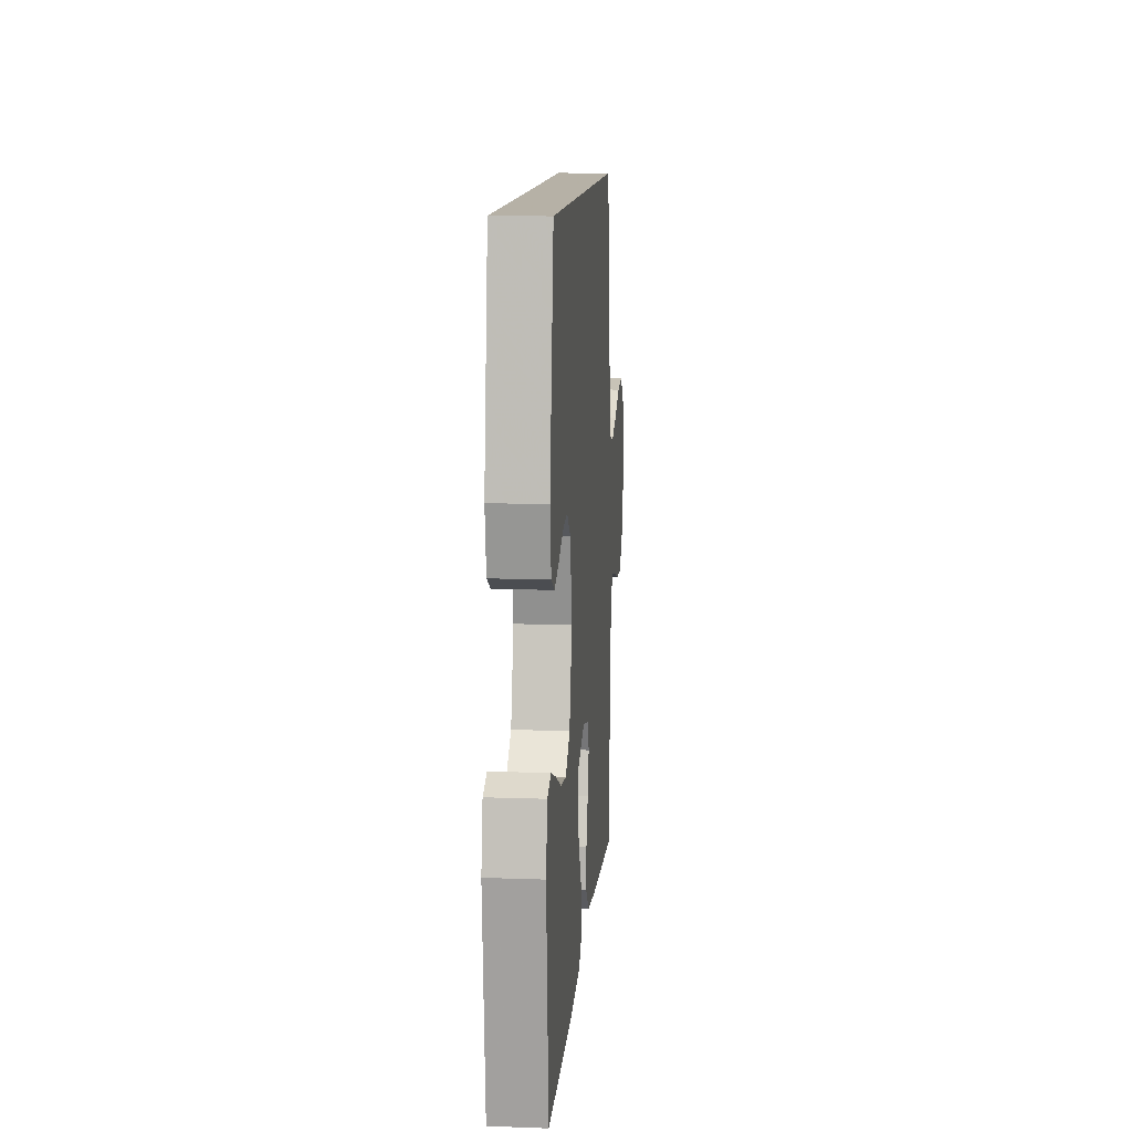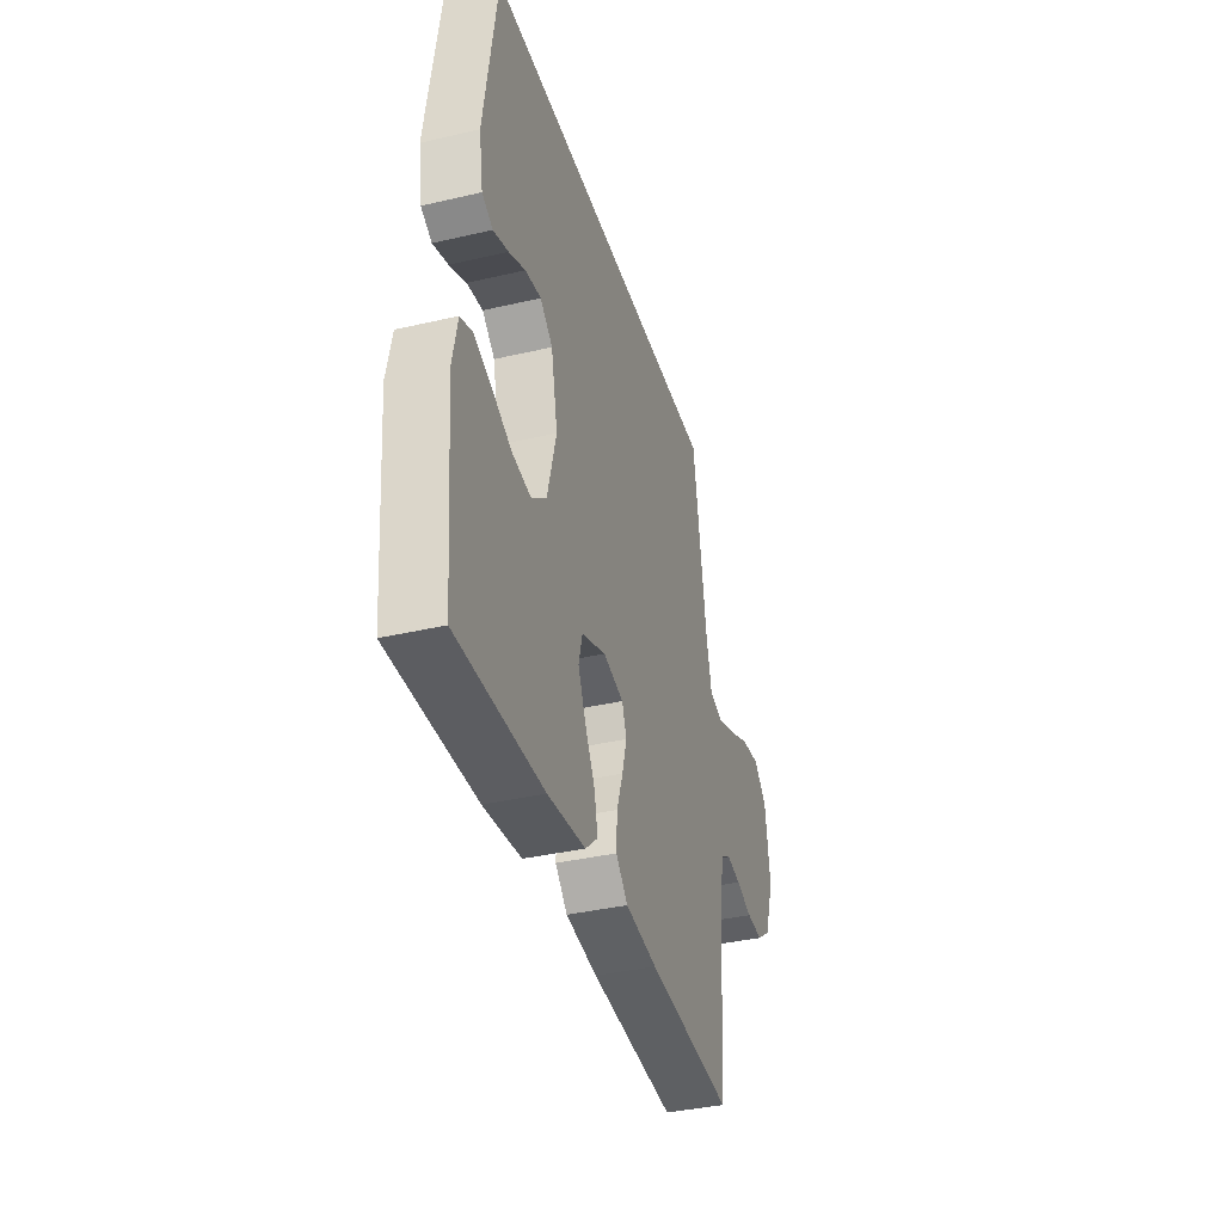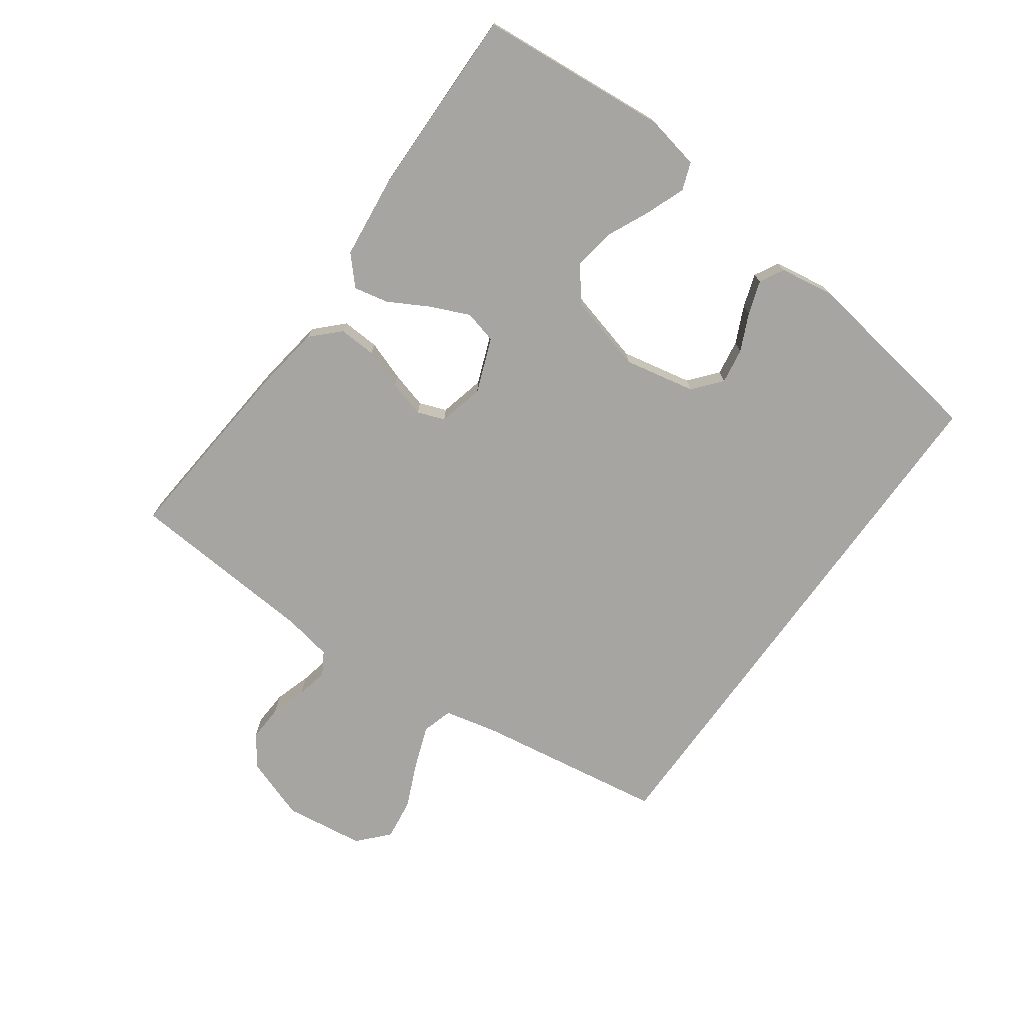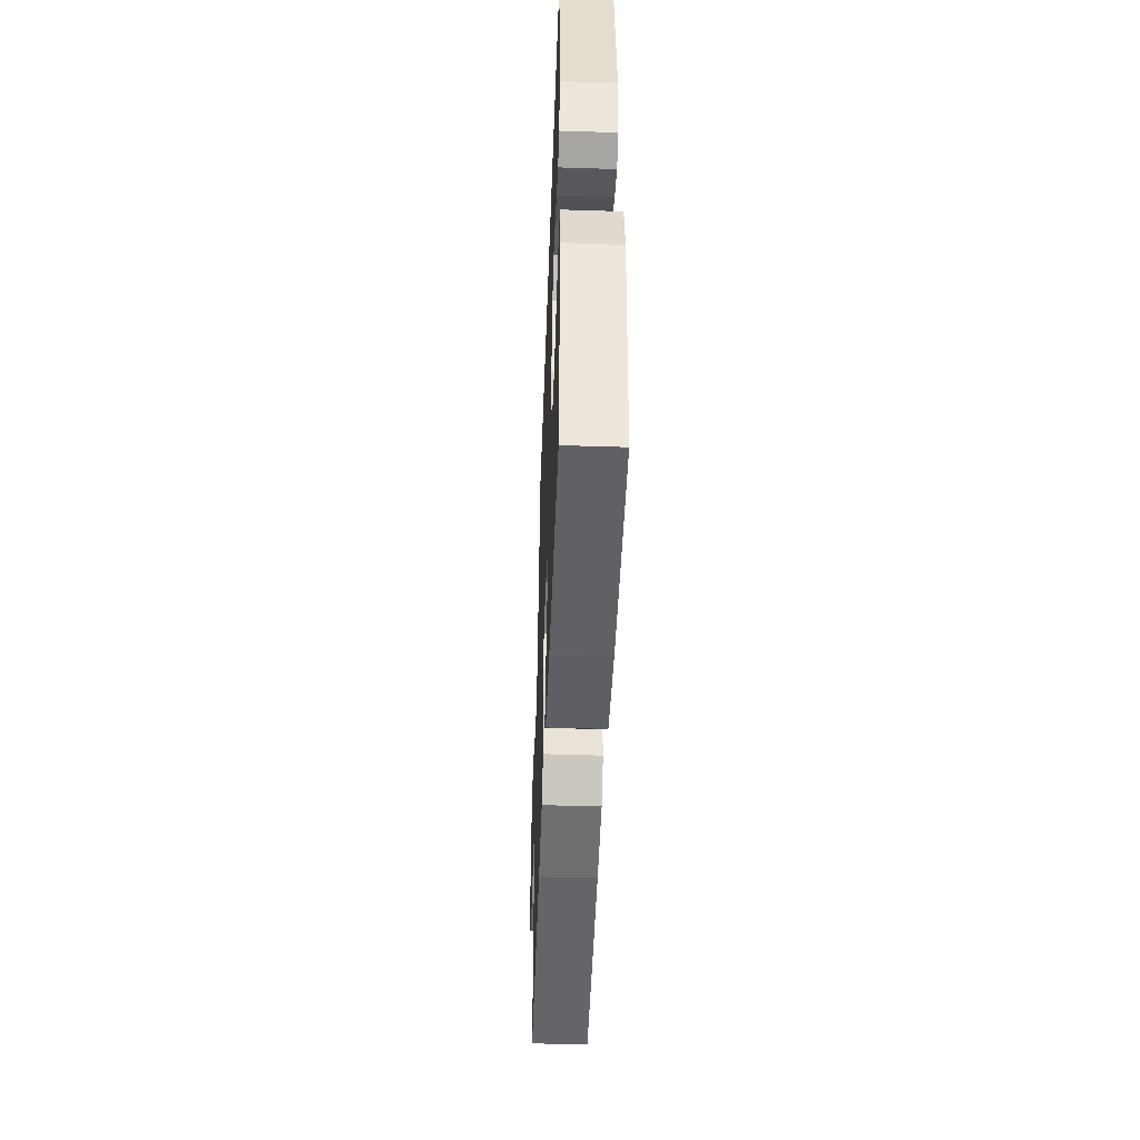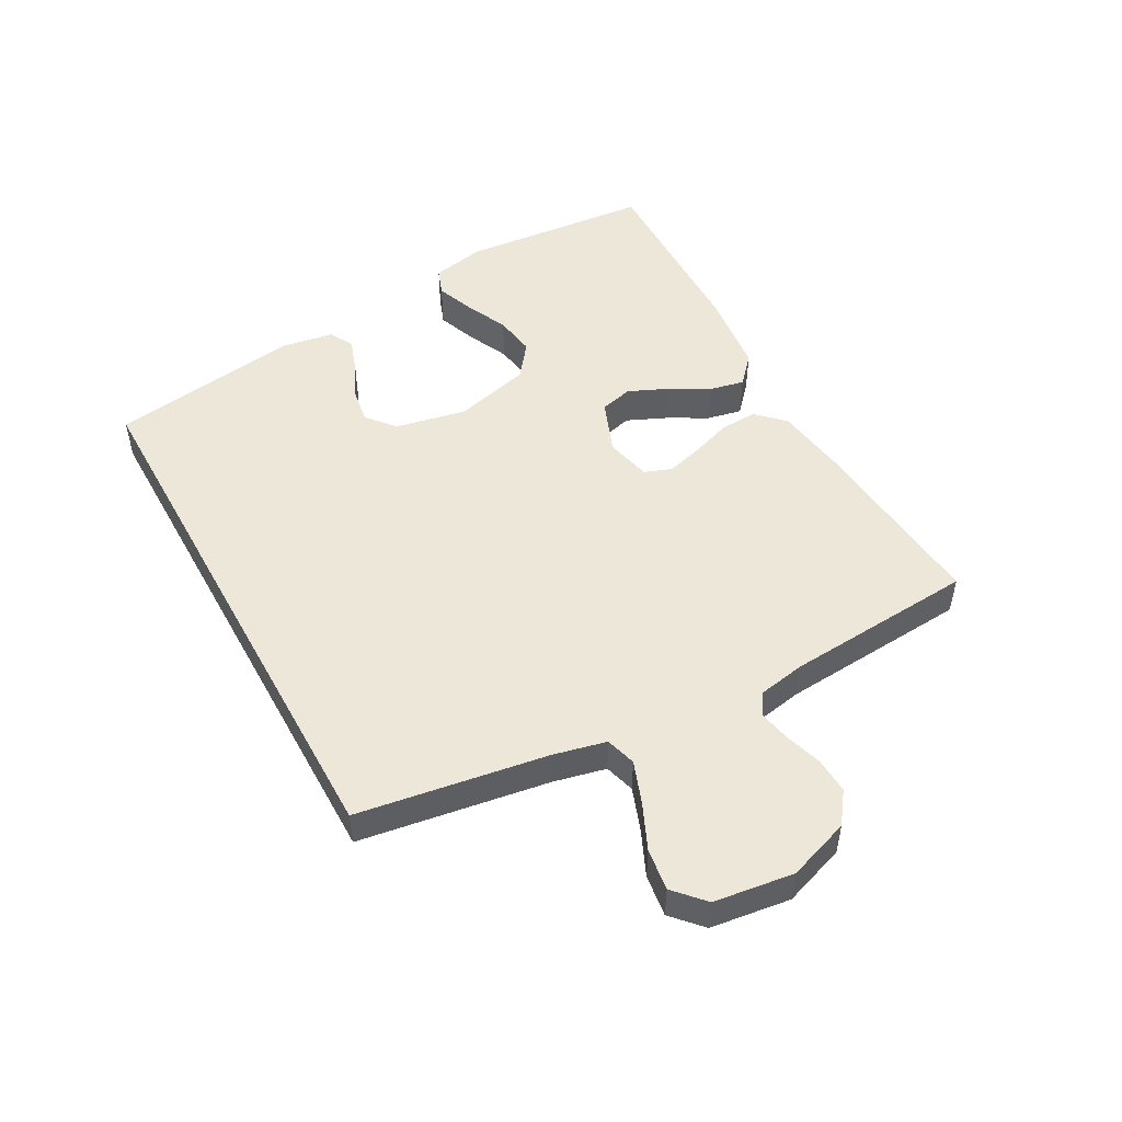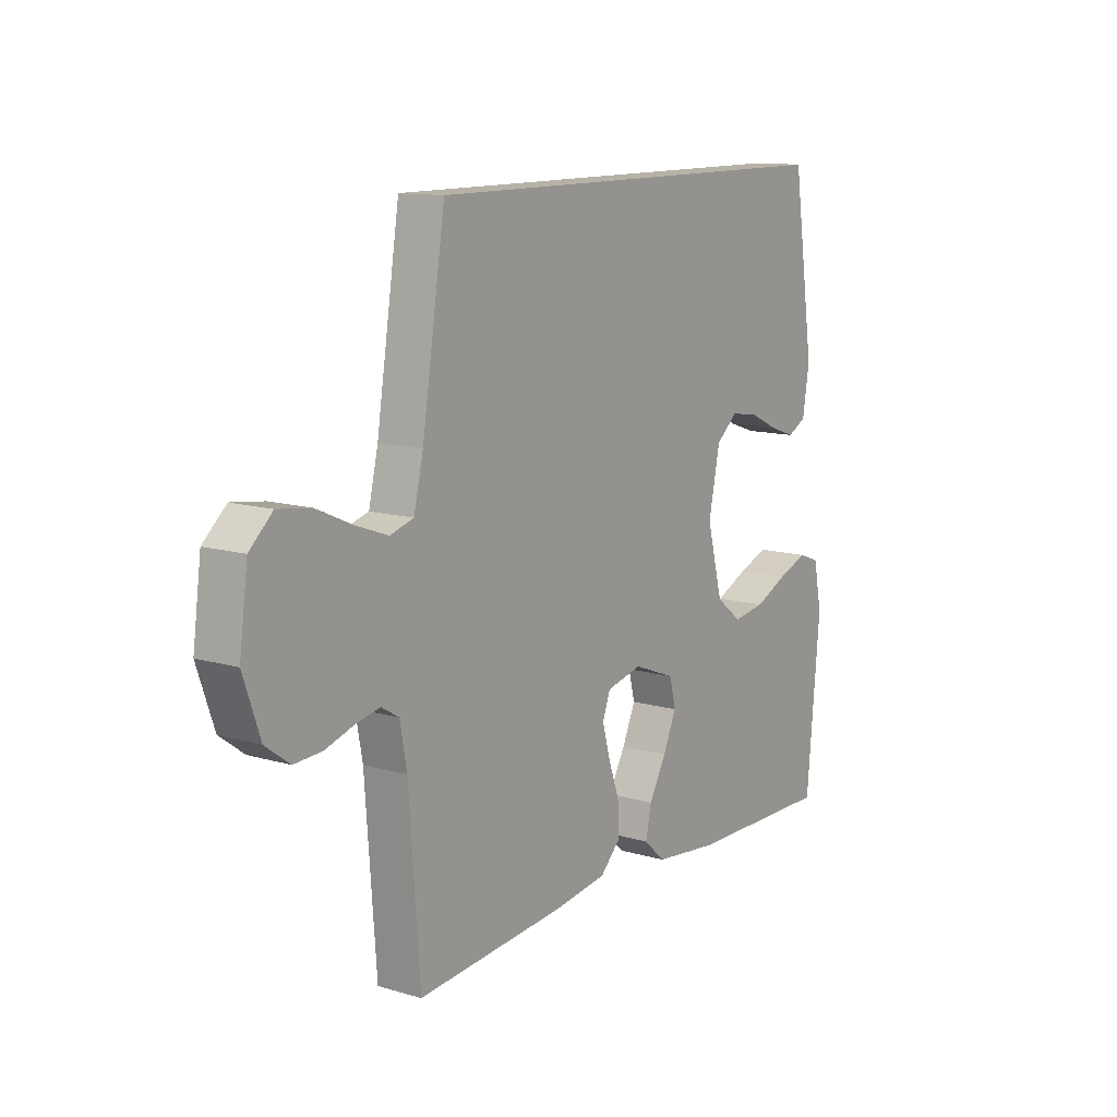
<metadata>
{"format":"obj","ext":"obj","renderer":"f3d","projection":"perspective","resolution":1024,"background":"white","views":[{"elev":12.1,"azim":-85.2,"up":"+Z"},{"elev":-37.6,"azim":-73.4,"up":"+Z"},{"elev":-73.8,"azim":-125.7,"up":"+Y"},{"elev":-46.4,"azim":-92.1,"up":"+Z"},{"elev":50.2,"azim":61.2,"up":"+Y"},{"elev":12.2,"azim":124.7,"up":"+Z"}]}
</metadata>
<code>
v 0.436 0.07 0.5
v 0.483 0.07 0.2
v 0.502 0.07 0.118
v 0.55 0.07 0.104
v 0.616 0.07 0.128
v 0.688 0.07 0.16
v 0.754 0.07 0.169
v 0.801 0.07 0.126
v 0.818 0.07 0
v 0.784 0.07 -0.098
v 0.735 0.07 -0.134
v 0.678 0.07 -0.131
v 0.621 0.07 -0.113
v 0.571 0.07 -0.103
v 0.536 0.07 -0.124
v 0.522 0.07 -0.2
v 0.5 0.07 -0.5
v 0.2 0.07 -0.474
v 0.089 0.07 -0.458
v 0.047 0.07 -0.416
v 0.05 0.07 -0.357
v 0.072 0.07 -0.294
v 0.088 0.07 -0.236
v 0.072 0.07 -0.193
v 0 0.07 -0.176
v -0.085 0.07 -0.209
v -0.098 0.07 -0.261
v -0.071 0.07 -0.322
v -0.036 0.07 -0.385
v -0.024 0.07 -0.44
v -0.068 0.07 -0.48
v -0.2 0.07 -0.495
v -0.5 0.07 -0.5
v -0.527 0.07 -0.2
v -0.51 0.07 -0.115
v -0.467 0.07 -0.099
v -0.406 0.07 -0.122
v -0.339 0.07 -0.153
v -0.273 0.07 -0.163
v -0.22 0.07 -0.122
v -0.188 0.07 0
v -0.211 0.07 0.112
v -0.255 0.07 0.149
v -0.311 0.07 0.14
v -0.369 0.07 0.113
v -0.422 0.07 0.095
v -0.46 0.07 0.115
v -0.474 0.07 0.2
v -0.429 0.07 0.5
v 0.436 0 0.5
v 0.483 0 0.2
v 0.502 0 0.118
v 0.55 0 0.104
v 0.616 0 0.128
v 0.688 0 0.16
v 0.754 0 0.169
v 0.801 0 0.126
v 0.818 0 0
v 0.784 0 -0.098
v 0.735 0 -0.134
v 0.678 0 -0.131
v 0.621 0 -0.113
v 0.571 0 -0.103
v 0.536 0 -0.124
v 0.522 0 -0.2
v 0.5 0 -0.5
v 0.2 0 -0.474
v 0.089 0 -0.458
v 0.047 0 -0.416
v 0.05 0 -0.357
v 0.072 0 -0.294
v 0.088 0 -0.236
v 0.072 0 -0.193
v 0 0 -0.176
v -0.085 0 -0.209
v -0.098 0 -0.261
v -0.071 0 -0.322
v -0.036 0 -0.385
v -0.024 0 -0.44
v -0.068 0 -0.48
v -0.2 0 -0.495
v -0.5 0 -0.5
v -0.527 0 -0.2
v -0.51 0 -0.115
v -0.467 0 -0.099
v -0.406 0 -0.122
v -0.339 0 -0.153
v -0.273 0 -0.163
v -0.22 0 -0.122
v -0.188 0 0
v -0.211 0 0.112
v -0.255 0 0.149
v -0.311 0 0.14
v -0.369 0 0.113
v -0.422 0 0.095
v -0.46 0 0.115
v -0.474 0 0.2
v -0.429 0 0.5
f 48 49 1 2
f 44 45 46 47
f 44 47 48
f 43 44 48
f 35 36 37 38
f 33 34 35 38
f 33 38 39
f 32 33 39 40
f 28 29 30 31
f 27 28 31 32
f 26 27 32 40
f 19 20 21 22
f 19 22 23
f 16 17 18 19
f 15 16 19 23
f 14 15 23 24
f 10 11 12 13
f 10 13 14
f 9 10 14
f 5 6 7 8
f 4 5 8 9
f 3 4 9 14
f 43 48 2 3
f 25 26 40 41
f 25 41 42
f 24 25 42
f 14 24 42
f 3 14 42 43
f 51 50 98 97
f 96 95 94 93
f 97 96 93
f 97 93 92
f 87 86 85 84
f 87 84 83 82
f 88 87 82
f 89 88 82 81
f 80 79 78 77
f 81 80 77 76
f 89 81 76 75
f 71 70 69 68
f 72 71 68
f 68 67 66 65
f 72 68 65 64
f 73 72 64 63
f 62 61 60 59
f 63 62 59
f 63 59 58
f 57 56 55 54
f 58 57 54 53
f 63 58 53 52
f 52 51 97 92
f 90 89 75 74
f 91 90 74
f 91 74 73
f 91 73 63
f 92 91 63 52
f 1 50 51 2
f 2 51 52 3
f 3 52 53 4
f 4 53 54 5
f 5 54 55 6
f 6 55 56 7
f 7 56 57 8
f 8 57 58 9
f 9 58 59 10
f 10 59 60 11
f 11 60 61 12
f 12 61 62 13
f 13 62 63 14
f 14 63 64 15
f 15 64 65 16
f 16 65 66 17
f 17 66 67 18
f 18 67 68 19
f 19 68 69 20
f 20 69 70 21
f 21 70 71 22
f 22 71 72 23
f 23 72 73 24
f 24 73 74 25
f 25 74 75 26
f 26 75 76 27
f 27 76 77 28
f 28 77 78 29
f 29 78 79 30
f 30 79 80 31
f 31 80 81 32
f 32 81 82 33
f 33 82 83 34
f 34 83 84 35
f 35 84 85 36
f 36 85 86 37
f 37 86 87 38
f 38 87 88 39
f 39 88 89 40
f 40 89 90 41
f 41 90 91 42
f 42 91 92 43
f 43 92 93 44
f 44 93 94 45
f 45 94 95 46
f 46 95 96 47
f 47 96 97 48
f 48 97 98 49
f 49 98 50 1

</code>
